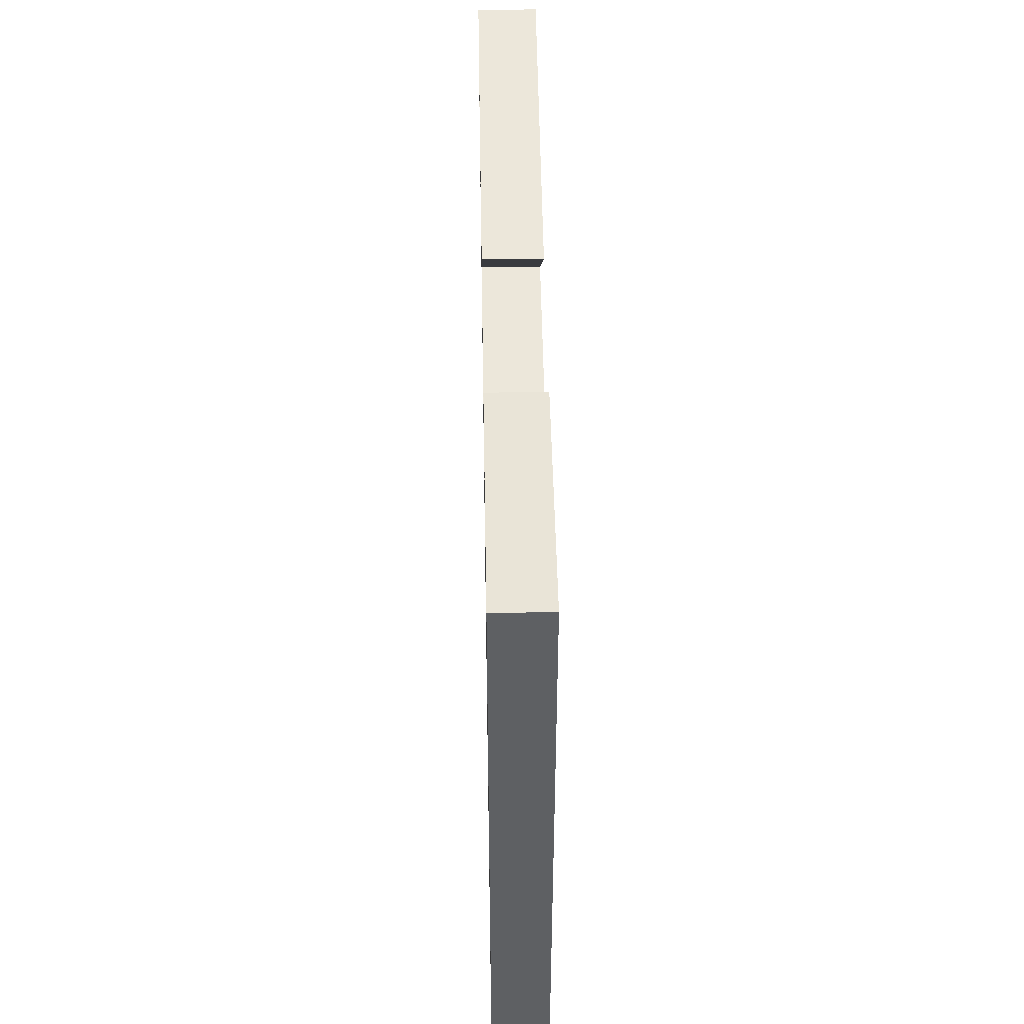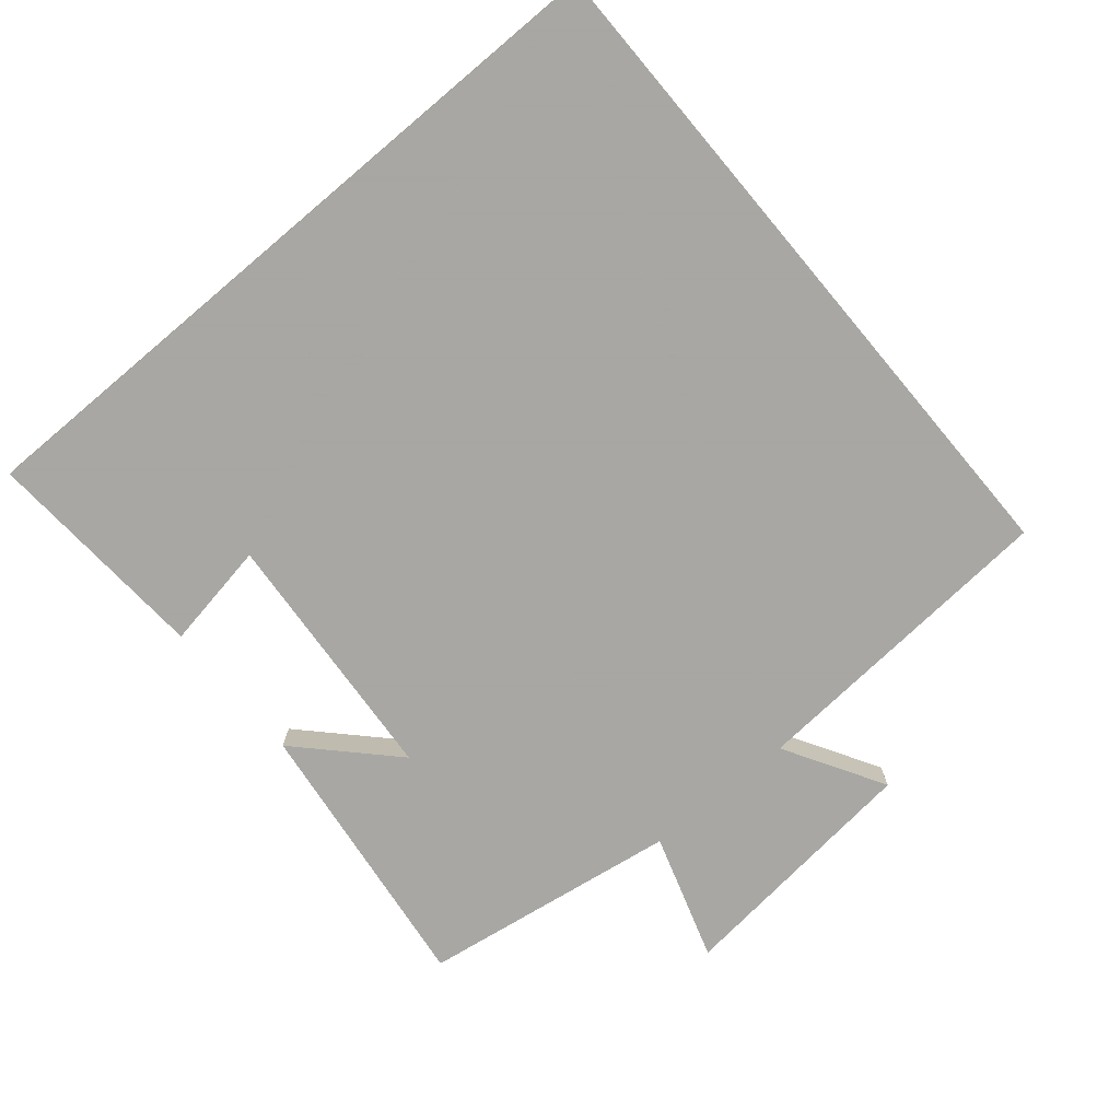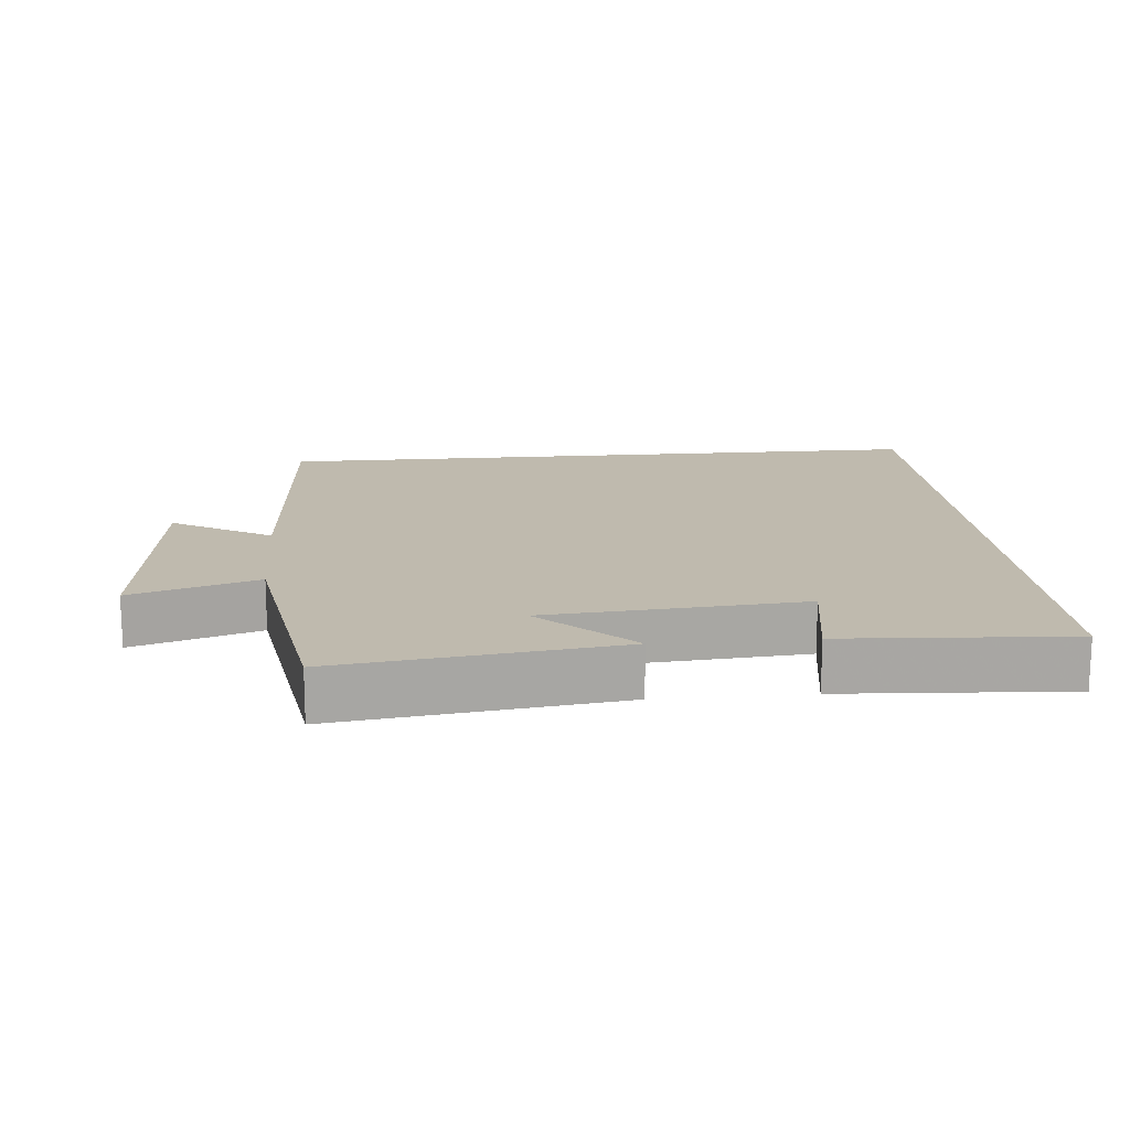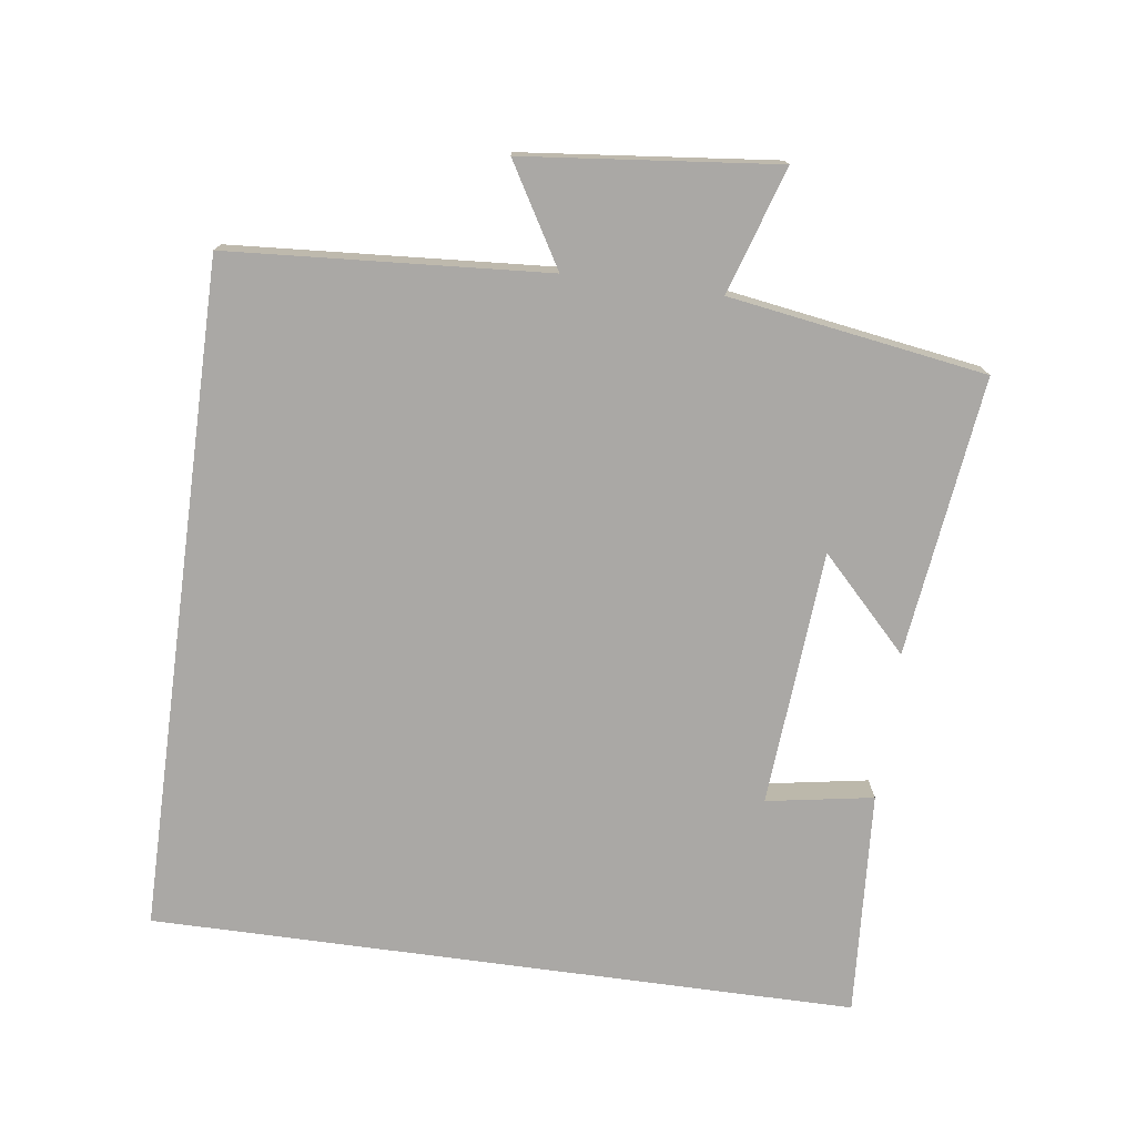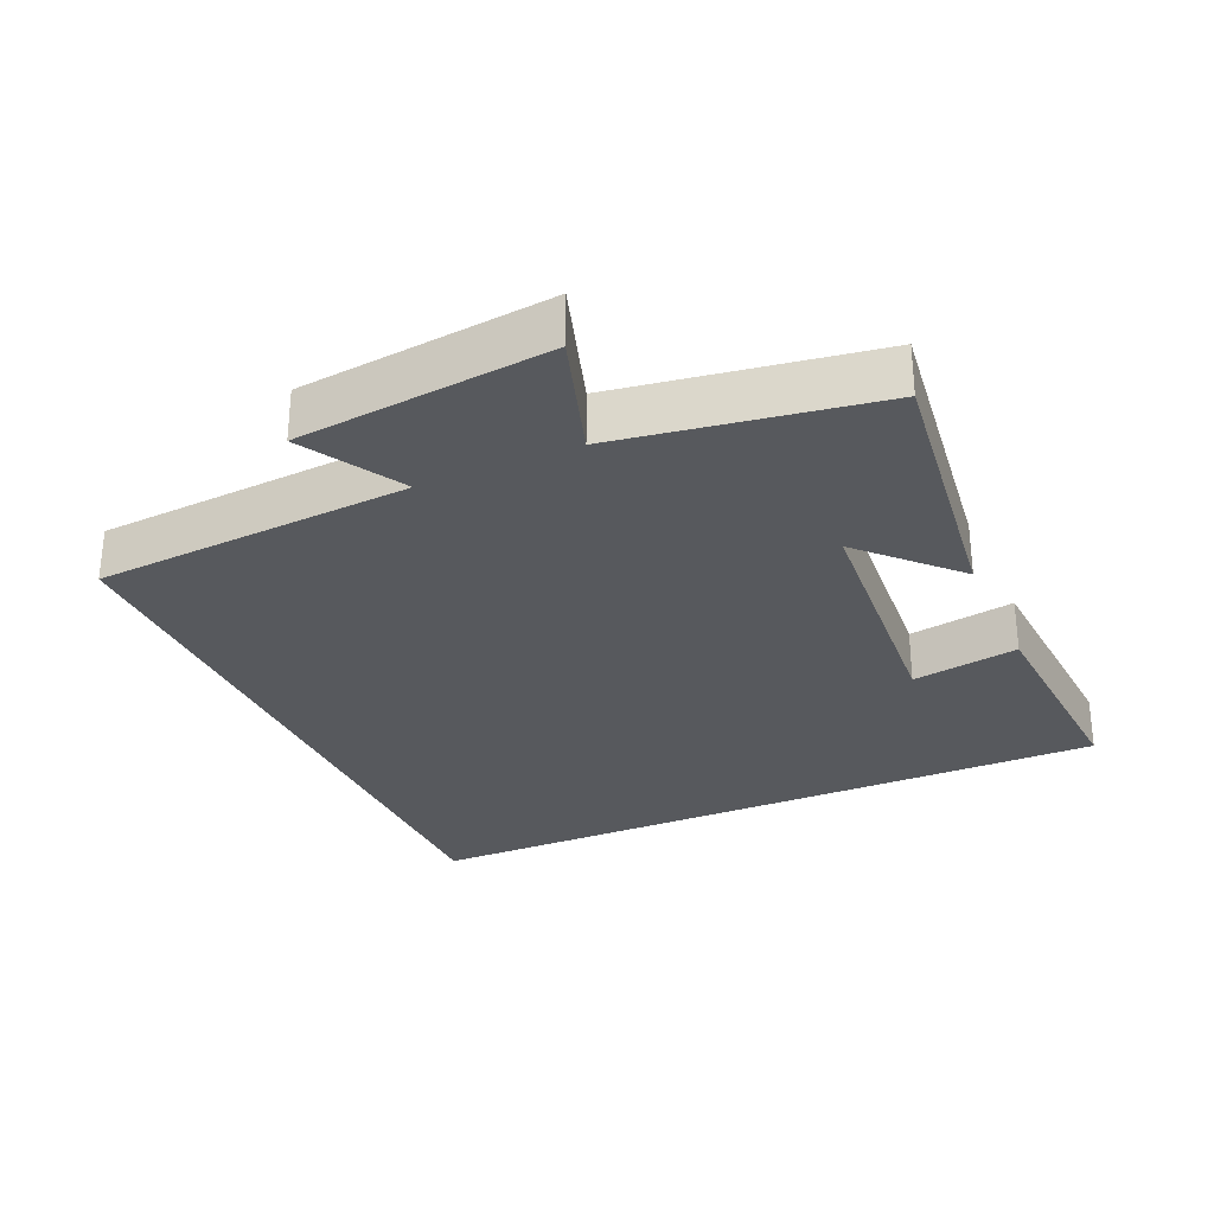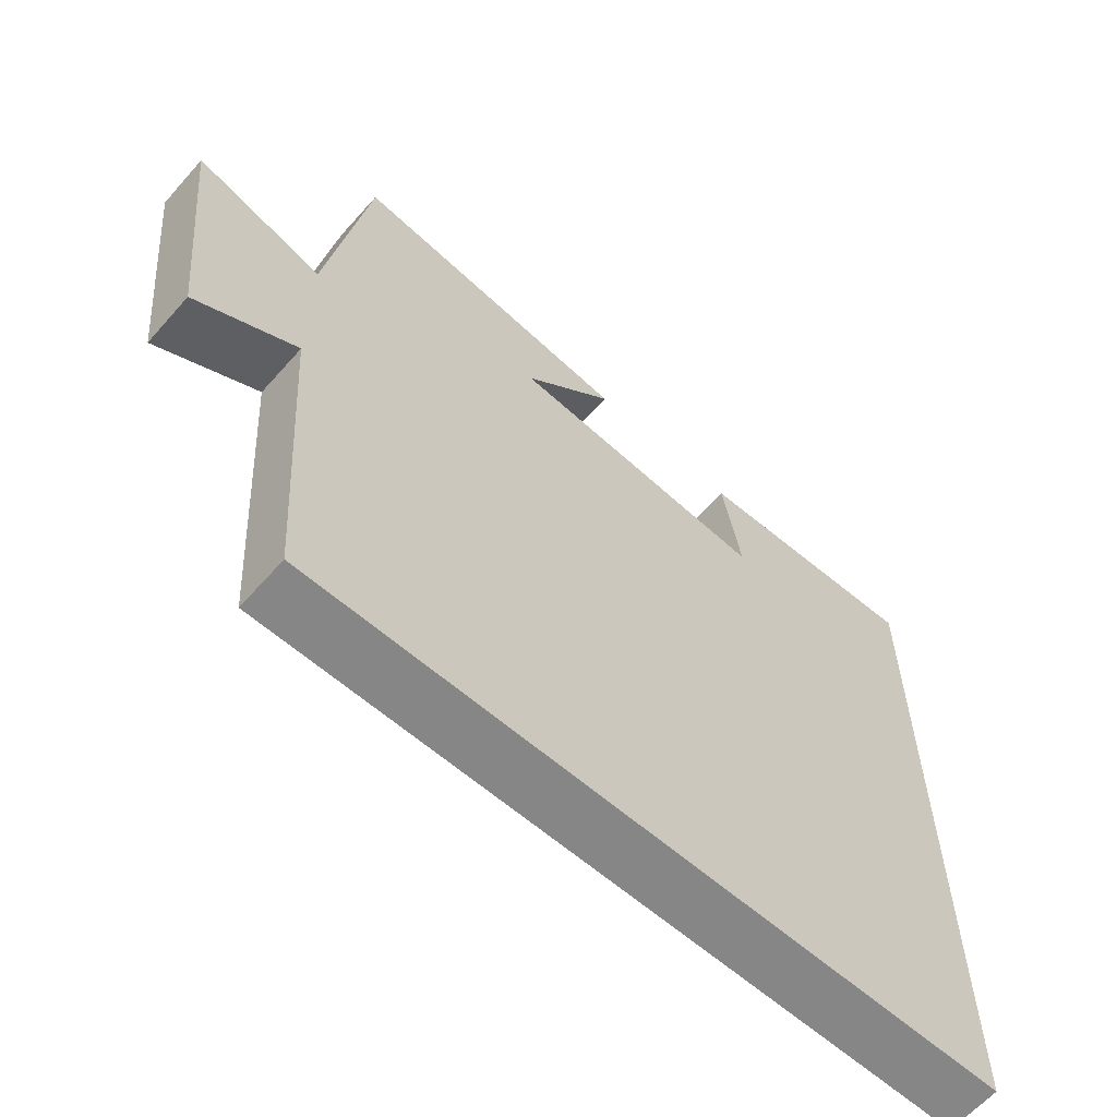
<metadata>
{"format":"obj","ext":"obj","renderer":"f3d","projection":"perspective","resolution":1024,"background":"white","views":[{"elev":47.2,"azim":89.0,"up":"+Z"},{"elev":-74.4,"azim":130.1,"up":"+Y"},{"elev":15.8,"azim":-5.3,"up":"+Y"},{"elev":-75.1,"azim":-97.7,"up":"+Y"},{"elev":-29.4,"azim":-66.1,"up":"+Y"},{"elev":-62.2,"azim":-41.4,"up":"+Z"}]}
</metadata>
<code>
v 0.5 0.07 0.521
v 0.5 0.07 -0.5
v -0.469 0.07 -0.5
v -0.5 0.07 -0.041
v -0.644 0.07 -0.125
v -0.682 0.07 0.239
v -0.5 0.07 0.181
v -0.442 0.07 0.551
v -0.039 0.07 0.5
v -0.169 0.07 0.374
v 0.201 0.07 0.346
v 0.175 0.07 0.5
v 0.5 0 0.521
v 0.5 0 -0.5
v -0.469 0 -0.5
v -0.5 0 -0.041
v -0.644 0 -0.125
v -0.682 0 0.239
v -0.5 0 0.181
v -0.442 0 0.551
v -0.039 0 0.5
v -0.169 0 0.374
v 0.201 0 0.346
v 0.175 0 0.5
f 11 12 1 2
f 2 3 4
f 11 2 4
f 10 11 4
f 7 8 9 10
f 7 10 4 5
f 5 6 7
f 14 13 24 23
f 16 15 14
f 16 14 23
f 16 23 22
f 22 21 20 19
f 17 16 22 19
f 19 18 17
f 1 13 14 2
f 2 14 15 3
f 3 15 16 4
f 4 16 17 5
f 5 17 18 6
f 6 18 19 7
f 7 19 20 8
f 8 20 21 9
f 9 21 22 10
f 10 22 23 11
f 11 23 24 12
f 12 24 13 1

</code>
